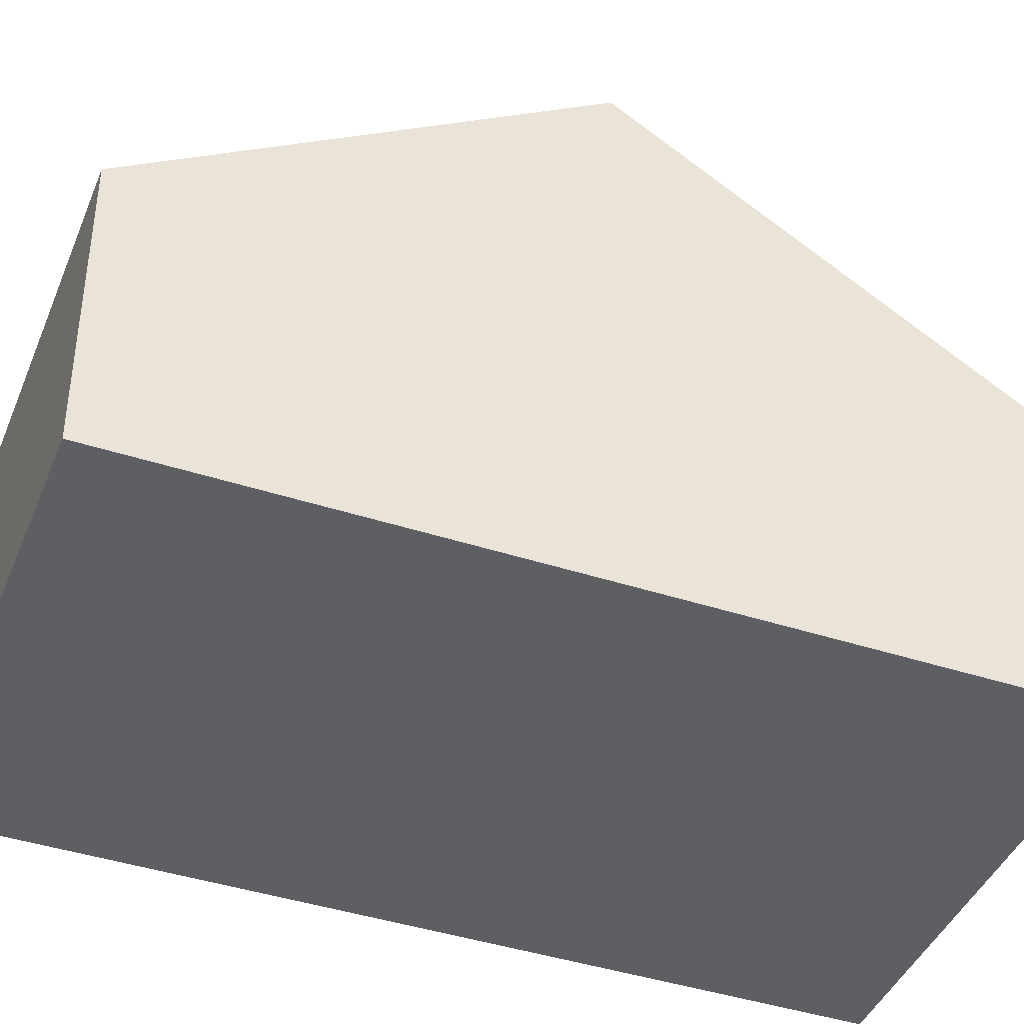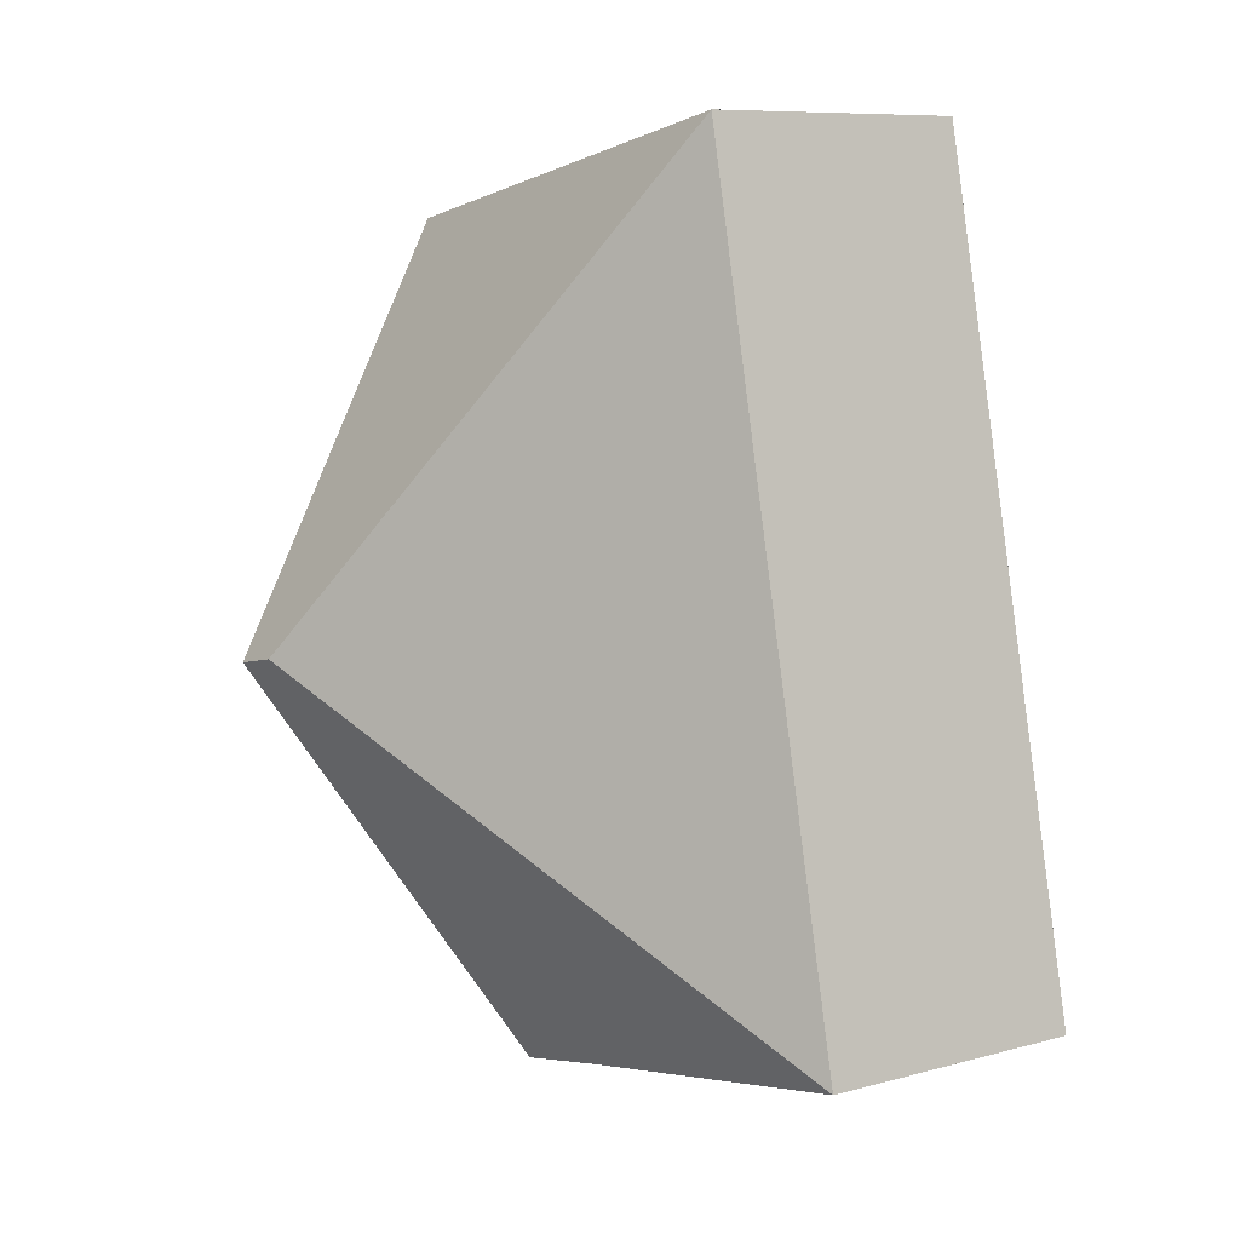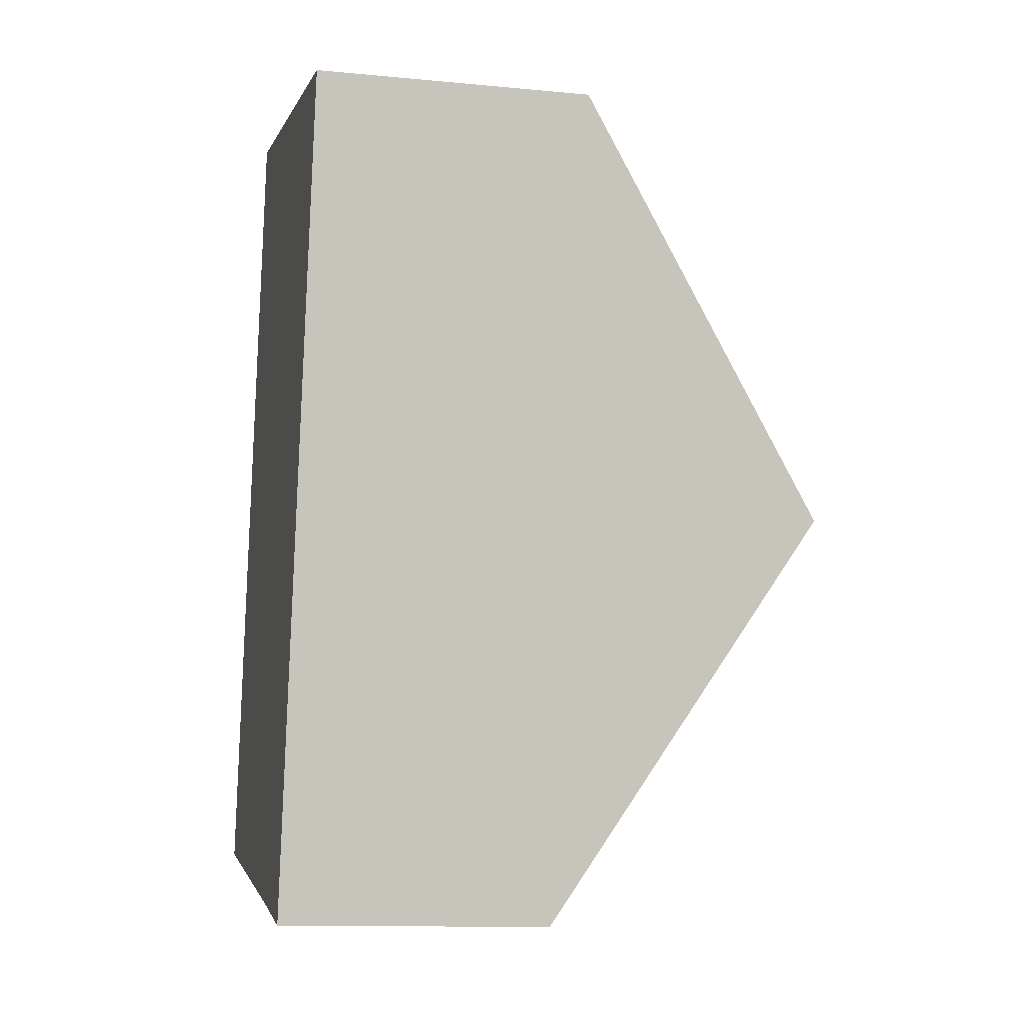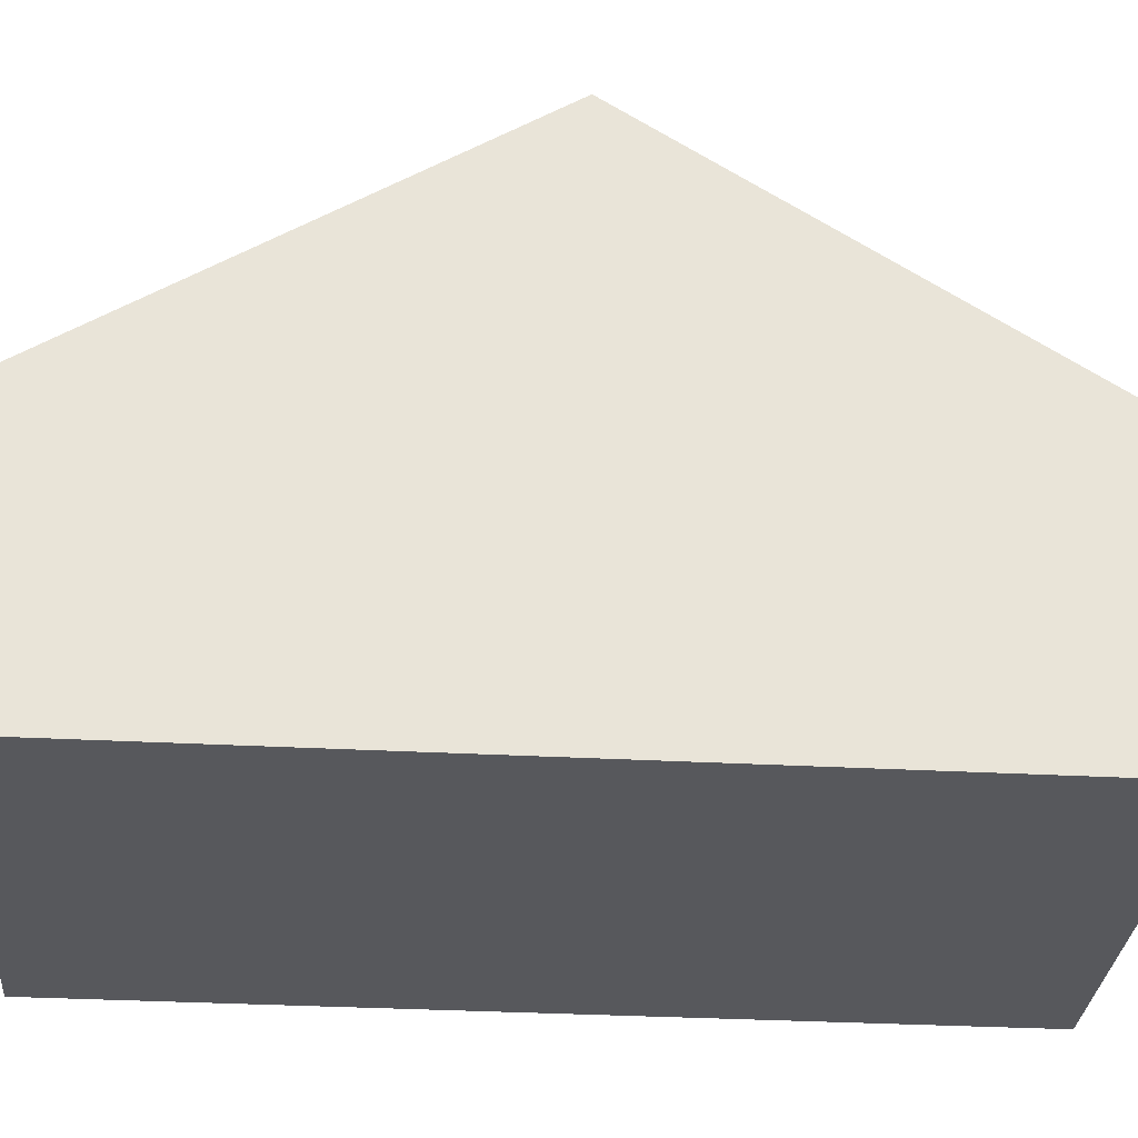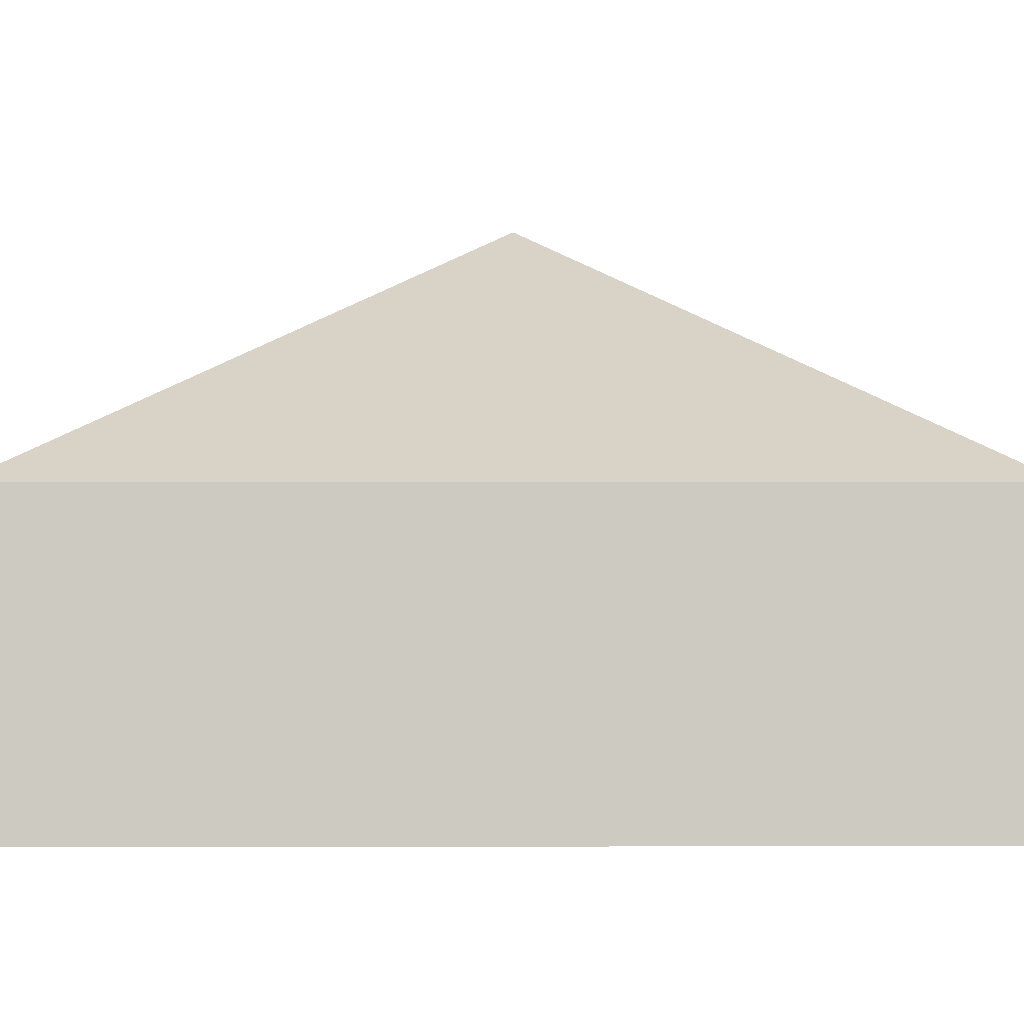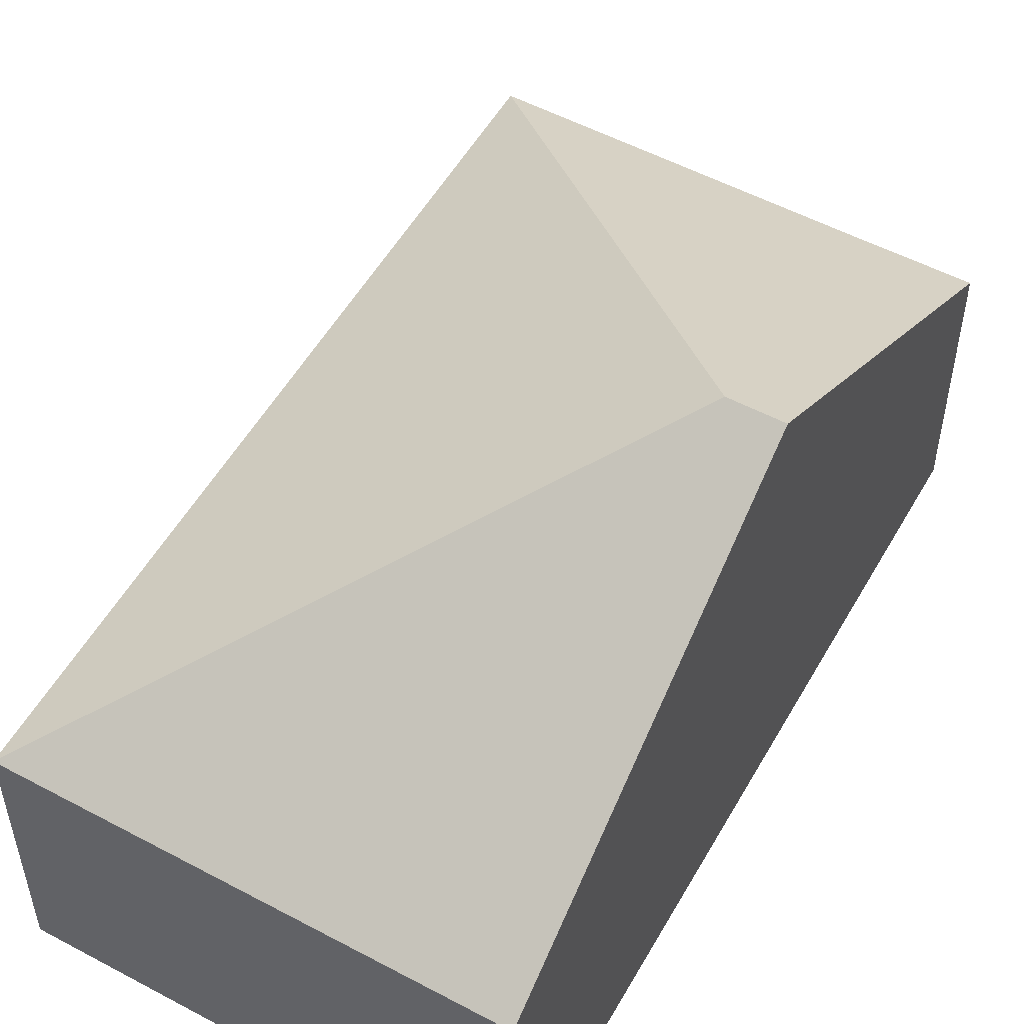
<metadata>
{"format":"obj","ext":"obj","renderer":"f3d","projection":"perspective","resolution":1024,"background":"white","views":[{"elev":-41.8,"azim":80.3,"up":"+Y"},{"elev":9.0,"azim":-125.6,"up":"+Z"},{"elev":-12.1,"azim":77.3,"up":"+Z"},{"elev":-28.5,"azim":97.0,"up":"+Y"},{"elev":-3.8,"azim":-78.7,"up":"+Y"},{"elev":53.4,"azim":41.0,"up":"+Y"}]}
</metadata>
<code>
v  6.746 6.583 3.91
v  2.137 3.387 10.08
v  7.807 3.383 8.944
v  6.114 6.583 4.037
v  0 3.375 2.067e-16
v  5.819 3.786 -0.489
v  4.297 3.384 -0.845
v  5.681 3.37 -1.143
v  4.297 5.174e-17 -0.845
v  5.681 6.999e-17 -1.143
v  0 0 0
v  2.137 -6.17e-16 10.08
v  7.807 -5.477e-16 8.944
v  6.746 -2.394e-16 3.91
v  5.819 2.994e-17 -0.489
g defaultobject
f 1 2 3
f 2 1 4
f 4 5 2
f 6 4 1
f 4 6 5
f 5 6 7
f 7 6 8
f 8 9 7
f 9 8 10
f 9 5 7
f 5 9 11
f 5 12 2
f 12 5 11
f 12 3 2
f 3 12 13
f 13 1 3
f 1 13 14
f 1 14 6
f 6 14 15
f 6 15 8
f 8 15 10
f 9 12 11
f 12 9 10
f 12 10 14
f 12 14 13
f 14 10 15

</code>
